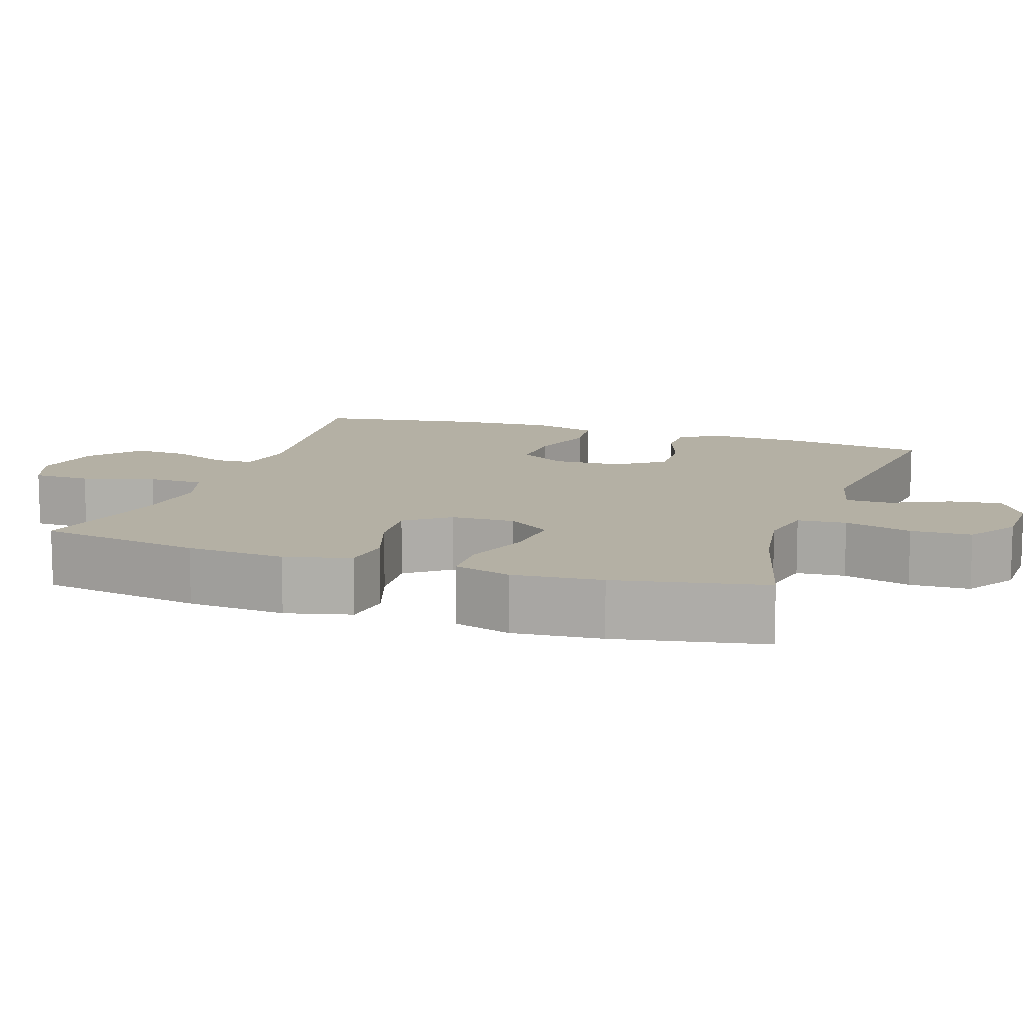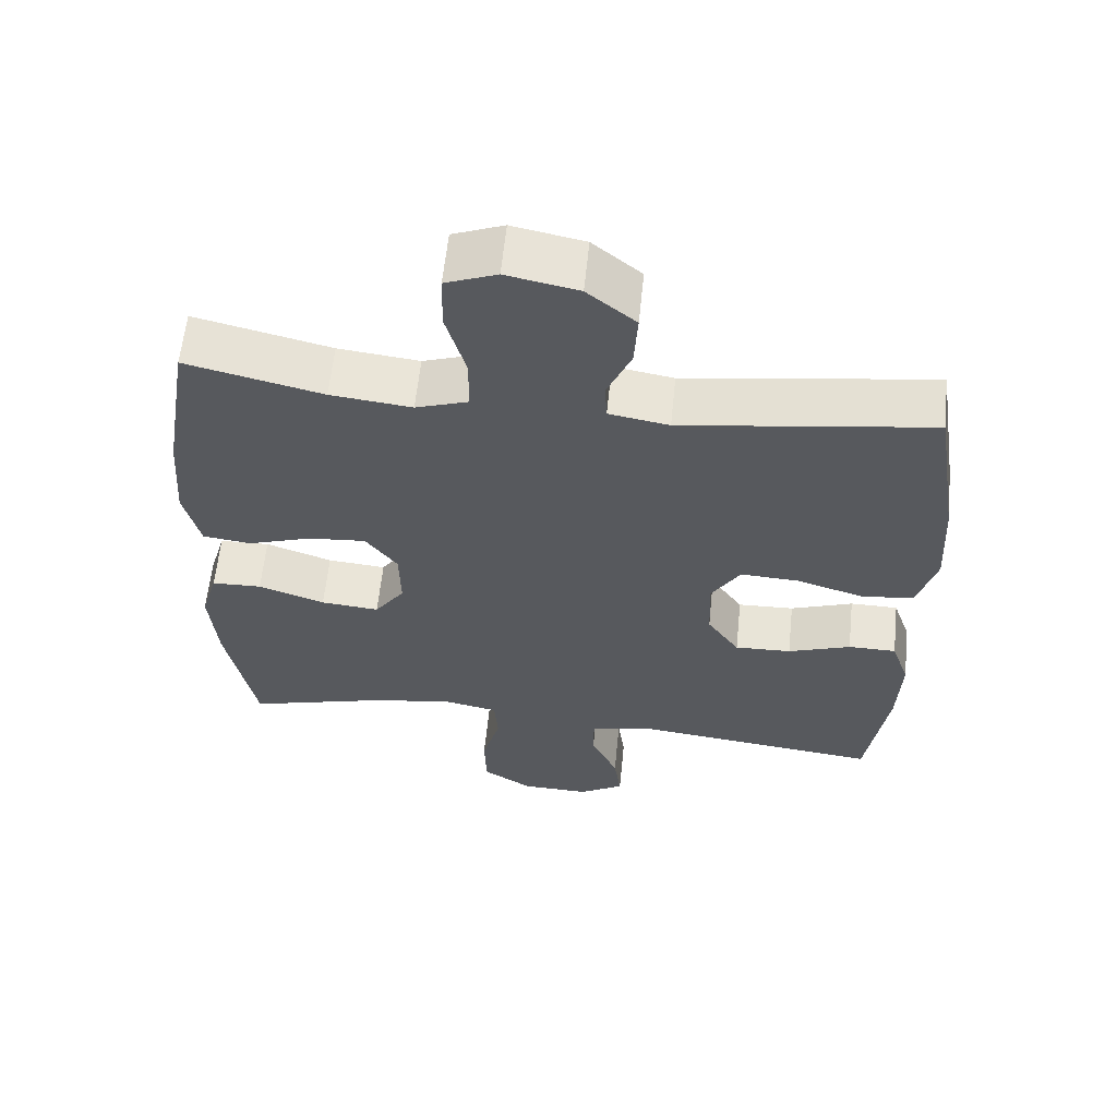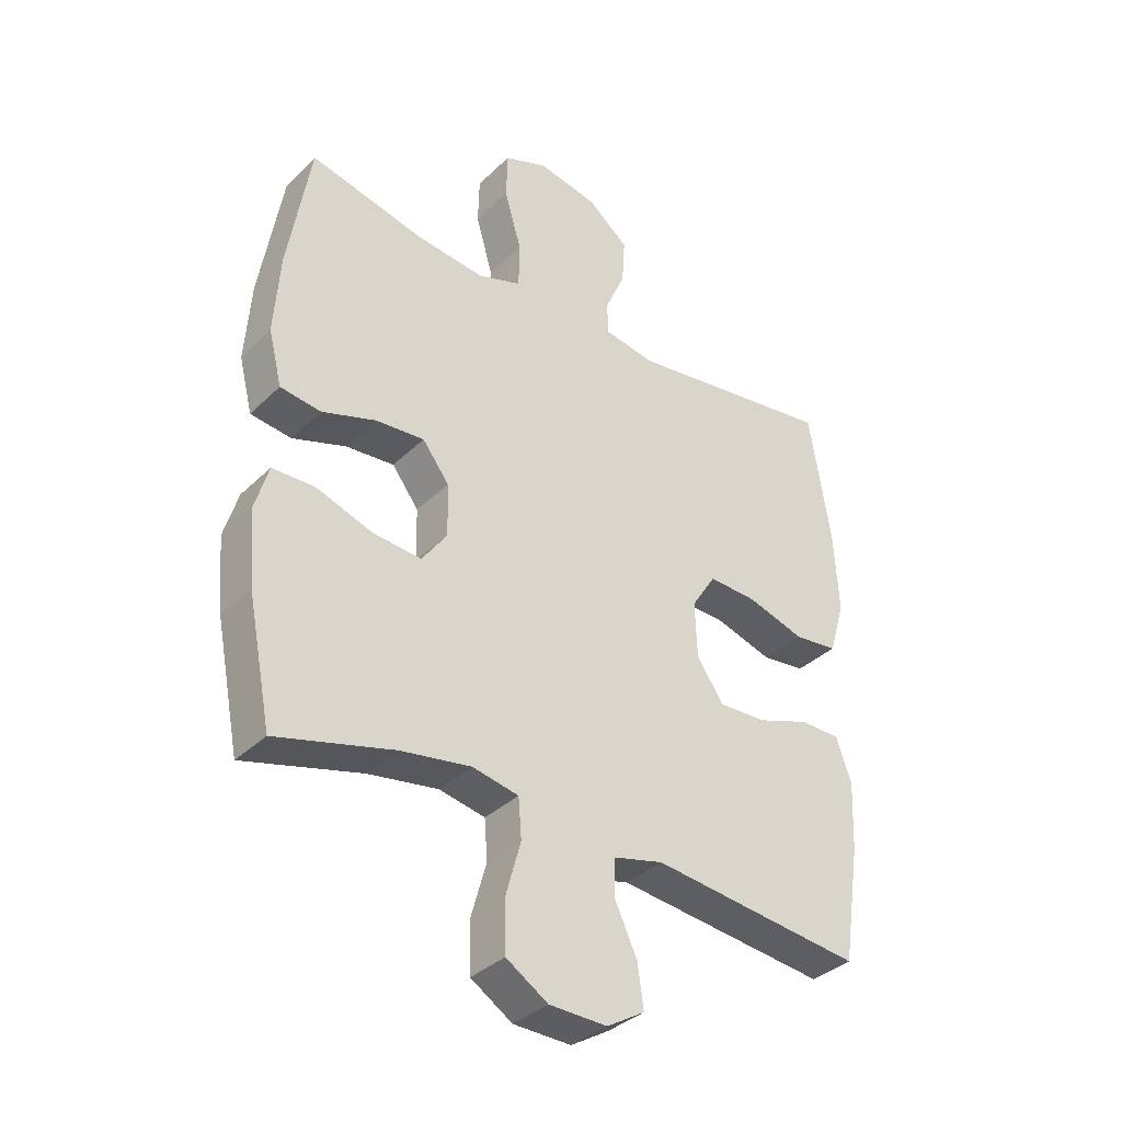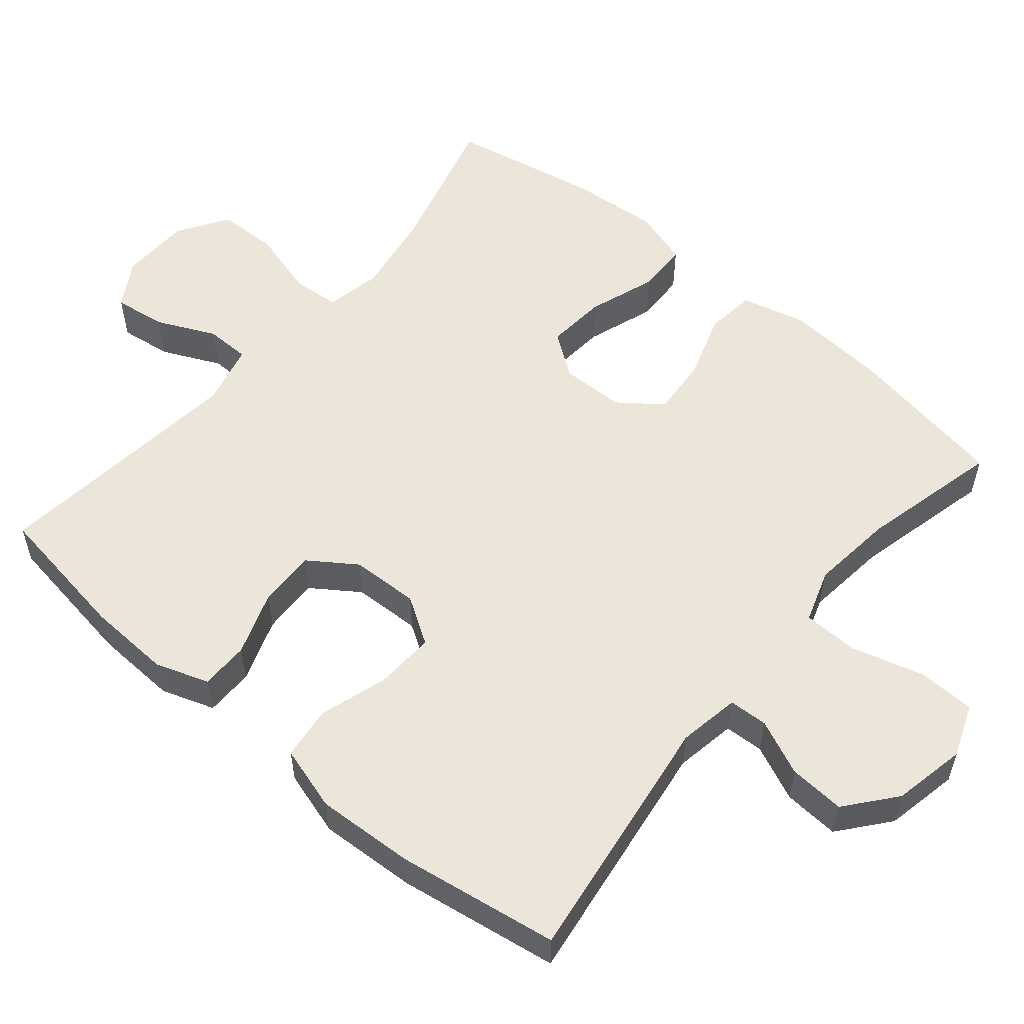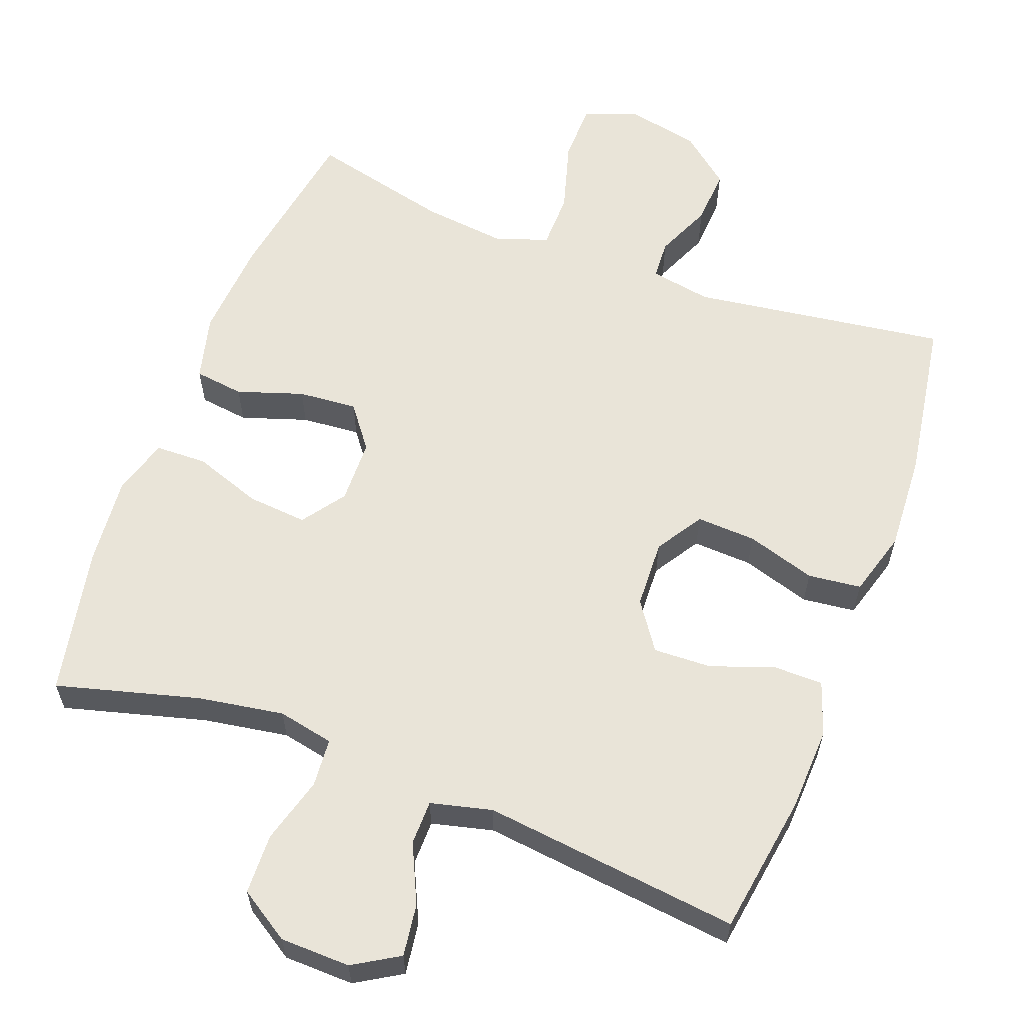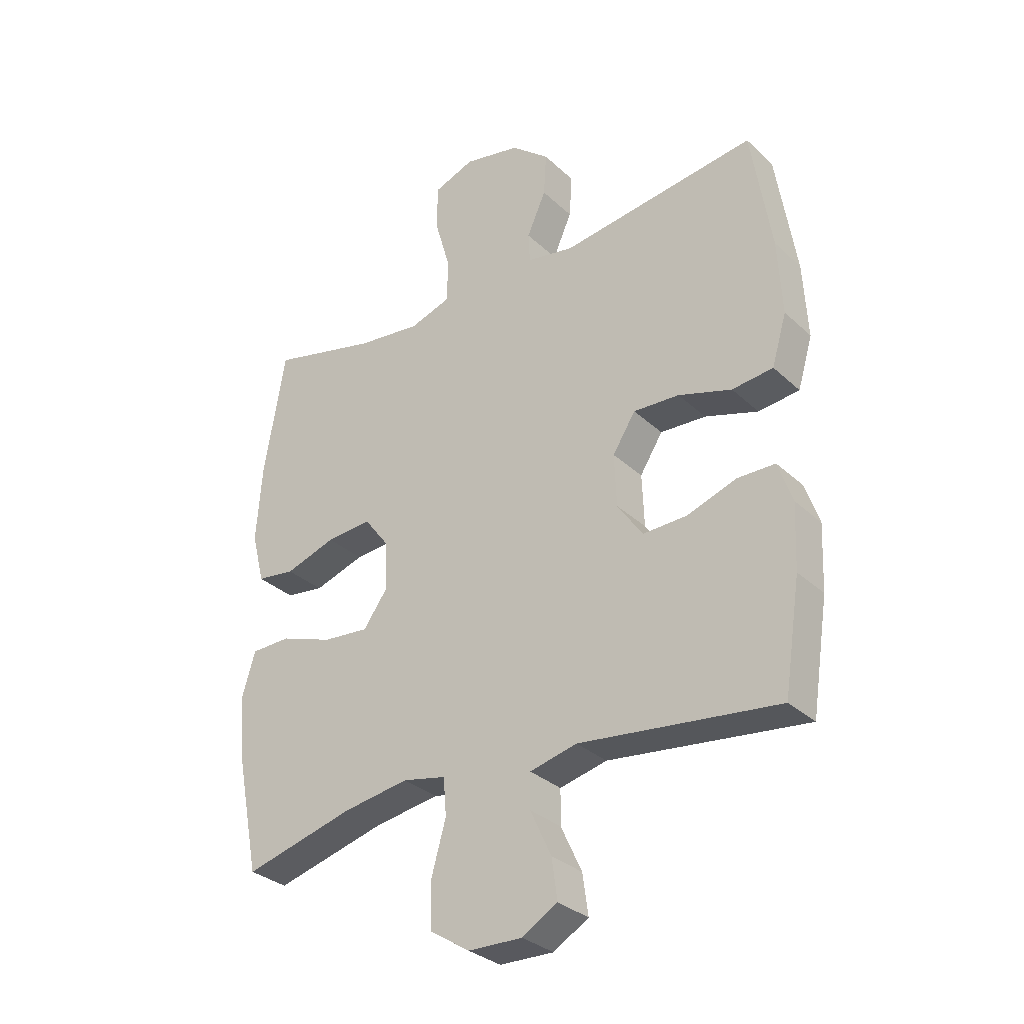
<metadata>
{"format":"obj","ext":"obj","renderer":"f3d","projection":"perspective","resolution":1024,"background":"white","views":[{"elev":11.5,"azim":108.7,"up":"+Y"},{"elev":60.1,"azim":-174.2,"up":"+Z"},{"elev":-35.6,"azim":141.4,"up":"+Z"},{"elev":55.9,"azim":-49.9,"up":"+Y"},{"elev":60.7,"azim":-159.4,"up":"+Y"},{"elev":-31.2,"azim":-142.4,"up":"+Z"}]}
</metadata>
<code>
o path132
v 0.302 0.0375 0.4491
v 0.1869 0.0375 0.436
v 0.113 0.0375 0.4608
v 0.1116 0.0375 0.5383
v 0.1402 0.0375 0.6379
v 0.1384 0.0375 0.7181
v 0.06573 0.0375 0.7462
v -0.03601 0.0375 0.7257
v -0.1048 0.0375 0.6695
v -0.09985 0.0375 0.592
v -0.0658 0.0375 0.5147
v -0.06856 0.0375 0.4606
v -0.1537 0.0375 0.4458
v -0.5063 0.0375 0.4955
v -0.5421 0.0375 0.2702
v -0.5495 0.0375 0.1346
v -0.5229 0.0375 0.04438
v -0.4491 0.0375 0.03584
v -0.3534 0.0375 0.06533
v -0.2707 0.0375 0.06927
v -0.2296 0.0375 0.00454
v -0.2334 0.0375 -0.09018
v -0.279 0.0375 -0.1557
v -0.3588 0.0375 -0.1528
v -0.4476 0.0375 -0.1216
v -0.5156 0.0375 -0.1221
v -0.5411 0.0375 -0.196
v -0.5361 0.0375 -0.3118
v -0.5063 0.0375 -0.5064
v -0.1494 0.0375 -0.4653
v -0.06429 0.0375 -0.4862
v -0.06374 0.0375 -0.5479
v -0.1018 0.0375 -0.6294
v -0.1118 0.0375 -0.7015
v -0.04826 0.0375 -0.7397
v 0.04909 0.0375 -0.7374
v 0.1194 0.0375 -0.6925
v 0.1218 0.0375 -0.6091
v 0.0958 0.0375 -0.5163
v 0.101 0.0375 -0.4494
v 0.1788 0.0375 -0.4335
v 0.2974 0.0375 -0.4529
v 0.4954 0.0375 -0.5064
v 0.536 0.0375 -0.3009
v 0.5468 0.0375 -0.1784
v 0.5234 0.0375 -0.09933
v 0.452 0.0375 -0.09722
v 0.3576 0.0375 -0.1302
v 0.2748 0.0375 -0.1374
v 0.232 0.0375 -0.07793
v 0.2338 0.0375 0.01042
v 0.2789 0.0375 0.07005
v 0.3606 0.0375 0.06341
v 0.4519 0.0375 0.03318
v 0.5205 0.0375 0.04206
v 0.5433 0.0375 0.1329
v 0.5335 0.0375 0.2692
v 0.4954 0.0375 0.4955
v 0.302 -0.0375 0.4491
v 0.1869 -0.0375 0.436
v 0.113 -0.0375 0.4608
v 0.1116 -0.0375 0.5383
v 0.1402 -0.0375 0.6379
v 0.1384 -0.0375 0.7181
v 0.06573 -0.0375 0.7462
v -0.03601 -0.0375 0.7257
v -0.1048 -0.0375 0.6695
v -0.09985 -0.0375 0.592
v -0.0658 -0.0375 0.5147
v -0.06856 -0.0375 0.4606
v -0.1537 -0.0375 0.4458
v -0.5063 -0.0375 0.4955
v -0.5421 -0.0375 0.2702
v -0.5495 -0.0375 0.1346
v -0.5229 -0.0375 0.04438
v -0.4491 -0.0375 0.03584
v -0.3534 -0.0375 0.06533
v -0.2707 -0.0375 0.06927
v -0.2296 -0.0375 0.00454
v -0.2334 -0.0375 -0.09018
v -0.279 -0.0375 -0.1557
v -0.3588 -0.0375 -0.1528
v -0.4476 -0.0375 -0.1216
v -0.5156 -0.0375 -0.1221
v -0.5411 -0.0375 -0.196
v -0.5361 -0.0375 -0.3118
v -0.5063 -0.0375 -0.5064
v -0.1494 -0.0375 -0.4653
v -0.06429 -0.0375 -0.4862
v -0.06374 -0.0375 -0.5479
v -0.1018 -0.0375 -0.6294
v -0.1118 -0.0375 -0.7015
v -0.04826 -0.0375 -0.7397
v 0.04909 -0.0375 -0.7374
v 0.1194 -0.0375 -0.6925
v 0.1218 -0.0375 -0.6091
v 0.0958 -0.0375 -0.5163
v 0.101 -0.0375 -0.4494
v 0.1788 -0.0375 -0.4335
v 0.2974 -0.0375 -0.4529
v 0.4954 -0.0375 -0.5064
v 0.536 -0.0375 -0.3009
v 0.5468 -0.0375 -0.1784
v 0.5234 -0.0375 -0.09933
v 0.452 -0.0375 -0.09722
v 0.3576 -0.0375 -0.1302
v 0.2748 -0.0375 -0.1374
v 0.232 -0.0375 -0.07793
v 0.2338 -0.0375 0.01042
v 0.2789 -0.0375 0.07005
v 0.3606 -0.0375 0.06341
v 0.4519 -0.0375 0.03318
v 0.5205 -0.0375 0.04206
v 0.5433 -0.0375 0.1329
v 0.5335 -0.0375 0.2692
v 0.4954 -0.0375 0.4955
v 0.536 0.0375 -0.3009
v 0.5468 0.0375 -0.1784
v 0.5234 0.0375 -0.09933
v 0.5234 0.0375 -0.09933
v 0.5205 0.0375 0.04206
v 0.5205 0.0375 0.04206
v 0.5433 0.0375 0.1329
v 0.5335 0.0375 0.2692
v 0.452 0.0375 -0.09722
v 0.4519 0.0375 0.03318
v 0.4954 0.0375 -0.5064
v 0.4954 0.0375 -0.5064
v 0.4954 0.0375 0.4955
v 0.4954 0.0375 0.4955
v 0.3576 0.0375 -0.1302
v 0.3606 0.0375 0.06341
v 0.302 0.0375 0.4491
v 0.2974 0.0375 -0.4529
v 0.2789 0.0375 0.07005
v 0.2748 0.0375 -0.1374
v 0.1869 0.0375 0.436
v 0.1788 0.0375 -0.4335
v 0.2338 0.0375 0.01042
v 0.232 0.0375 -0.07793
v 0.113 0.0375 0.4608
v 0.113 0.0375 0.4608
v 0.101 0.0375 -0.4494
v 0.101 0.0375 -0.4494
v 0.1116 0.0375 0.5383
v 0.1402 0.0375 0.6379
v 0.1384 0.0375 0.7181
v 0.1384 0.0375 0.7181
v 0.06573 0.0375 0.7462
v 0.1194 0.0375 -0.6925
v 0.1218 0.0375 -0.6091
v 0.0958 0.0375 -0.5163
v 0.04909 0.0375 -0.7374
v -0.03601 0.0375 0.7257
v -0.04826 0.0375 -0.7397
v -0.1048 0.0375 0.6695
v -0.1118 0.0375 -0.7015
v -0.1118 0.0375 -0.7015
v -0.1018 0.0375 -0.6294
v -0.06374 0.0375 -0.5479
v -0.06429 0.0375 -0.4862
v -0.06429 0.0375 -0.4862
v -0.1494 0.0375 -0.4653
v -0.0658 0.0375 0.5147
v -0.06856 0.0375 0.4606
v -0.06856 0.0375 0.4606
v -0.09985 0.0375 0.592
v -0.1537 0.0375 0.4458
v -0.2296 0.0375 0.00454
v -0.2334 0.0375 -0.09018
v -0.2707 0.0375 0.06927
v -0.2707 0.0375 0.06927
v -0.279 0.0375 -0.1557
v -0.3534 0.0375 0.06533
v -0.3588 0.0375 -0.1528
v -0.4491 0.0375 0.03584
v -0.4476 0.0375 -0.1216
v -0.5063 0.0375 -0.5064
v -0.5063 0.0375 -0.5064
v -0.5156 0.0375 -0.1221
v -0.5156 0.0375 -0.1221
v -0.5229 0.0375 0.04438
v -0.5229 0.0375 0.04438
v -0.5063 0.0375 0.4955
v -0.5063 0.0375 0.4955
v -0.5411 0.0375 -0.196
v -0.5361 0.0375 -0.3118
v -0.5495 0.0375 0.1346
v -0.5421 0.0375 0.2702
v 0.536 -0.0375 -0.3009
v 0.5468 -0.0375 -0.1784
v 0.5234 -0.0375 -0.09933
v 0.5234 -0.0375 -0.09933
v 0.5205 -0.0375 0.04206
v 0.5205 -0.0375 0.04206
v 0.5433 -0.0375 0.1329
v 0.5335 -0.0375 0.2692
v 0.452 -0.0375 -0.09722
v 0.4519 -0.0375 0.03318
v 0.4954 -0.0375 -0.5064
v 0.4954 -0.0375 -0.5064
v 0.4954 -0.0375 0.4955
v 0.4954 -0.0375 0.4955
v 0.3576 -0.0375 -0.1302
v 0.3606 -0.0375 0.06341
v 0.302 -0.0375 0.4491
v 0.2974 -0.0375 -0.4529
v 0.2789 -0.0375 0.07005
v 0.2748 -0.0375 -0.1374
v 0.1869 -0.0375 0.436
v 0.1788 -0.0375 -0.4335
v 0.2338 -0.0375 0.01042
v 0.232 -0.0375 -0.07793
v 0.113 -0.0375 0.4608
v 0.113 -0.0375 0.4608
v 0.101 -0.0375 -0.4494
v 0.101 -0.0375 -0.4494
v 0.1116 -0.0375 0.5383
v 0.1402 -0.0375 0.6379
v 0.1384 -0.0375 0.7181
v 0.1384 -0.0375 0.7181
v 0.06573 -0.0375 0.7462
v 0.1194 -0.0375 -0.6925
v 0.1218 -0.0375 -0.6091
v 0.0958 -0.0375 -0.5163
v 0.04909 -0.0375 -0.7374
v -0.03601 -0.0375 0.7257
v -0.04826 -0.0375 -0.7397
v -0.1048 -0.0375 0.6695
v -0.1118 -0.0375 -0.7015
v -0.1118 -0.0375 -0.7015
v -0.1018 -0.0375 -0.6294
v -0.06374 -0.0375 -0.5479
v -0.06429 -0.0375 -0.4862
v -0.06429 -0.0375 -0.4862
v -0.1494 -0.0375 -0.4653
v -0.0658 -0.0375 0.5147
v -0.06856 -0.0375 0.4606
v -0.06856 -0.0375 0.4606
v -0.09985 -0.0375 0.592
v -0.1537 -0.0375 0.4458
v -0.2296 -0.0375 0.00454
v -0.2334 -0.0375 -0.09018
v -0.2707 -0.0375 0.06927
v -0.2707 -0.0375 0.06927
v -0.279 -0.0375 -0.1557
v -0.3534 -0.0375 0.06533
v -0.3588 -0.0375 -0.1528
v -0.4491 -0.0375 0.03584
v -0.4476 -0.0375 -0.1216
v -0.5063 -0.0375 -0.5064
v -0.5063 -0.0375 -0.5064
v -0.5156 -0.0375 -0.1221
v -0.5156 -0.0375 -0.1221
v -0.5229 -0.0375 0.04438
v -0.5229 -0.0375 0.04438
v -0.5063 -0.0375 0.4955
v -0.5063 -0.0375 0.4955
v -0.5411 -0.0375 -0.196
v -0.5361 -0.0375 -0.3118
v -0.5495 -0.0375 0.1346
v -0.5421 -0.0375 0.2702
f 225 234 233
f 197 205 196
f 241 244 238
f 236 248 260
f 226 232 228
f 199 196 205
f 198 191 192
f 237 238 214
f 228 232 230
f 218 237 214
f 208 214 212
f 262 247 244
f 260 248 259
f 190 207 200
f 209 207 204
f 213 243 216
f 216 243 234
f 213 242 243
f 191 204 190
f 212 242 213
f 214 238 212
f 224 226 223
f 259 248 250
f 219 227 218
f 207 209 211
f 255 249 261
f 214 208 210
f 208 205 206
f 262 244 241
f 206 197 202
f 210 208 206
f 232 226 233
f 236 243 246
f 225 233 224
f 206 205 197
f 216 234 225
f 236 260 251
f 236 246 248
f 240 237 218
f 224 233 226
f 220 222 219
f 211 209 216
f 213 216 209
f 261 247 262
f 212 238 242
f 234 243 236
f 222 227 219
f 262 241 257
f 190 204 207
f 229 240 227
f 242 238 244
f 240 218 227
f 247 261 249
f 204 191 198
f 259 250 253
f 194 196 199
f 44 45 103 102
f 45 120 193 103
f 122 56 114 195
f 56 57 115 114
f 46 47 105 104
f 54 55 113 112
f 128 44 102 201
f 57 130 203 115
f 47 48 106 105
f 53 54 112 111
f 58 1 59 116
f 42 43 101 100
f 52 53 111 110
f 48 49 107 106
f 1 2 60 59
f 41 42 100 99
f 51 52 110 109
f 49 50 108 107
f 50 51 109 108
f 2 142 215 60
f 144 41 99 217
f 4 5 63 62
f 5 148 221 63
f 6 7 65 64
f 37 38 96 95
f 38 39 97 96
f 36 37 95 94
f 3 4 62 61
f 39 40 98 97
f 7 8 66 65
f 35 36 94 93
f 8 9 67 66
f 158 35 93 231
f 33 34 92 91
f 32 33 91 90
f 162 32 90 235
f 30 31 89 88
f 11 166 239 69
f 10 11 69 68
f 9 10 68 67
f 12 13 71 70
f 21 22 80 79
f 172 21 79 245
f 22 23 81 80
f 19 20 78 77
f 23 24 82 81
f 18 19 77 76
f 24 25 83 82
f 179 30 88 252
f 25 181 254 83
f 183 18 76 256
f 13 185 258 71
f 26 27 85 84
f 28 29 87 86
f 27 28 86 85
f 16 17 75 74
f 15 16 74 73
f 14 15 73 72
f 152 160 161
f 124 123 132
f 168 165 171
f 163 187 175
f 153 155 159
f 126 132 123
f 125 119 118
f 164 141 165
f 155 157 159
f 145 141 164
f 135 139 141
f 189 171 174
f 187 186 175
f 117 127 134
f 136 131 134
f 140 143 170
f 143 161 170
f 140 170 169
f 118 117 131
f 139 140 169
f 141 139 165
f 151 150 153
f 186 177 175
f 146 145 154
f 134 138 136
f 182 188 176
f 141 137 135
f 135 133 132
f 189 168 171
f 133 129 124
f 137 133 135
f 159 160 153
f 163 173 170
f 152 151 160
f 133 124 132
f 143 152 161
f 163 178 187
f 163 175 173
f 167 145 164
f 151 153 160
f 147 146 149
f 138 143 136
f 140 136 143
f 188 189 174
f 139 169 165
f 161 163 170
f 149 146 154
f 189 184 168
f 117 134 131
f 156 154 167
f 169 171 165
f 167 154 145
f 174 176 188
f 131 125 118
f 186 180 177
f 121 126 123

</code>
